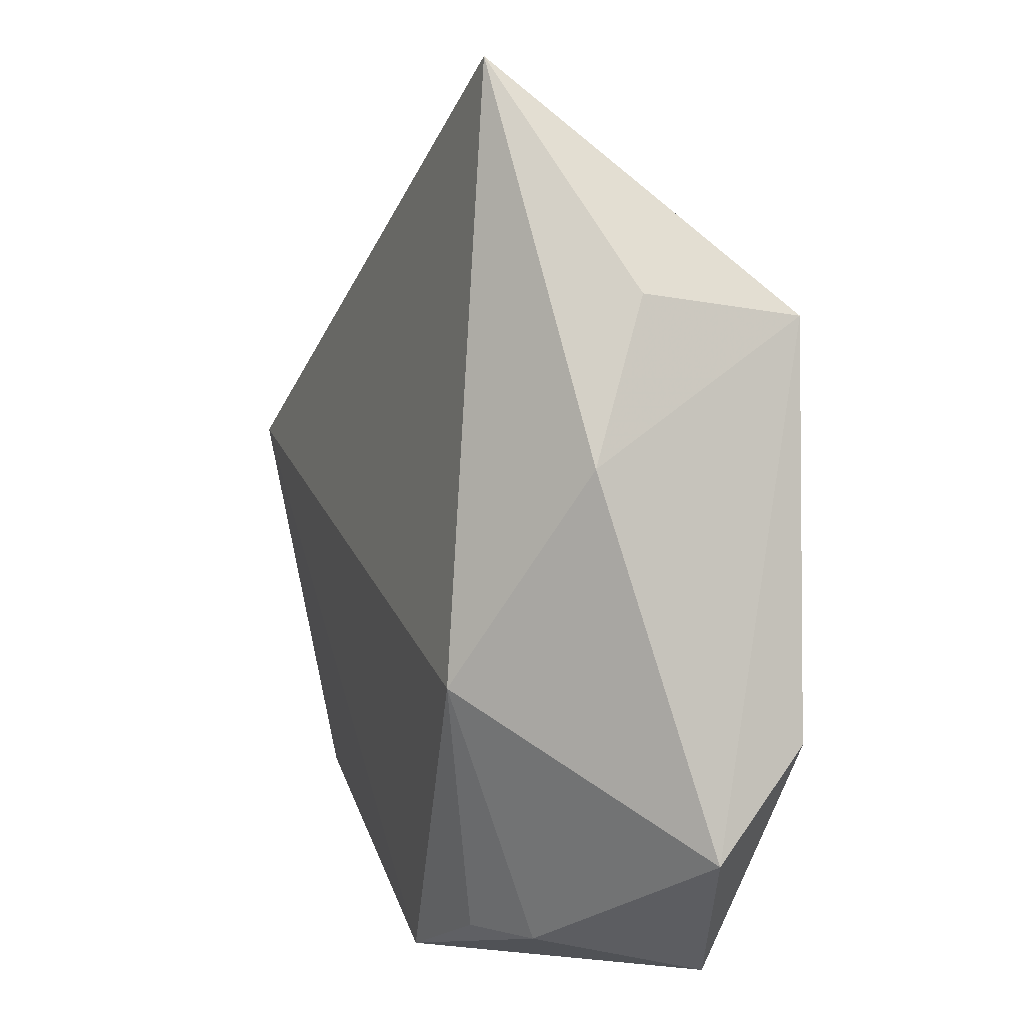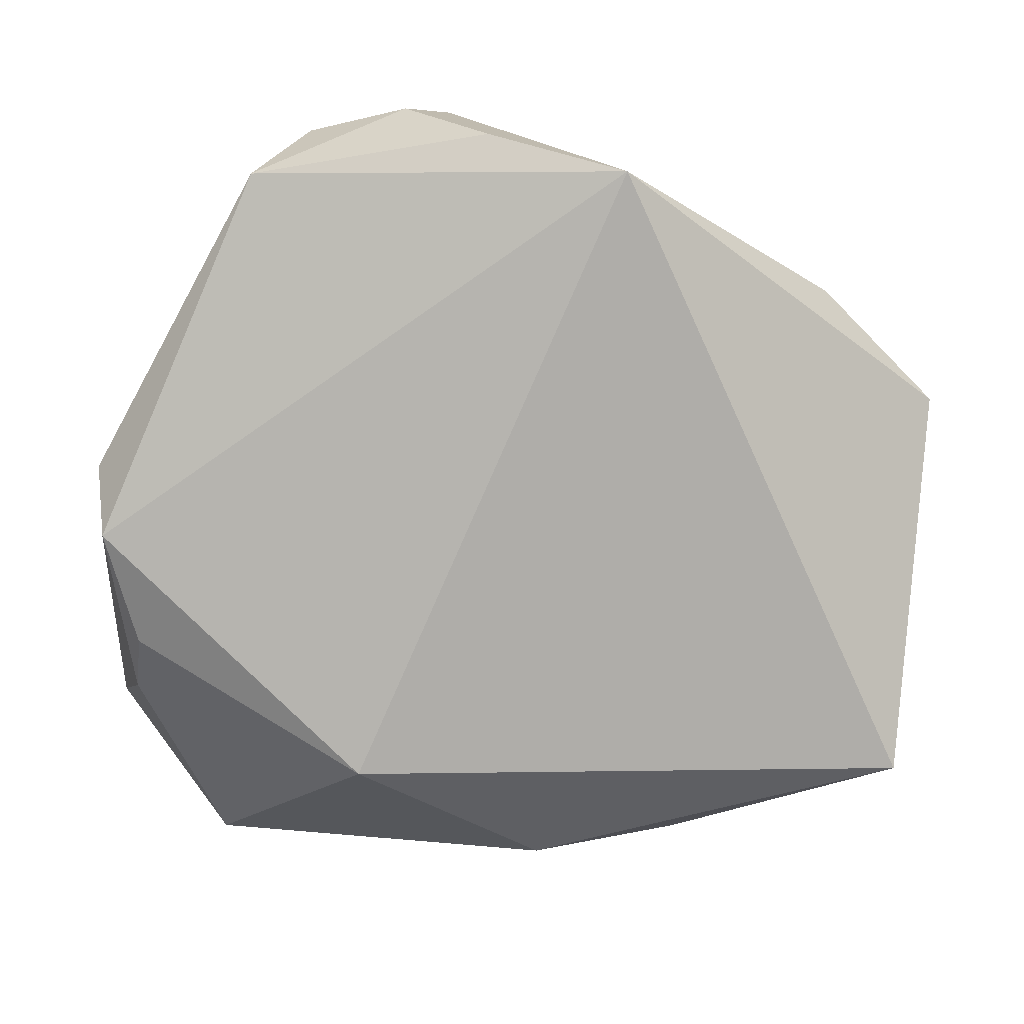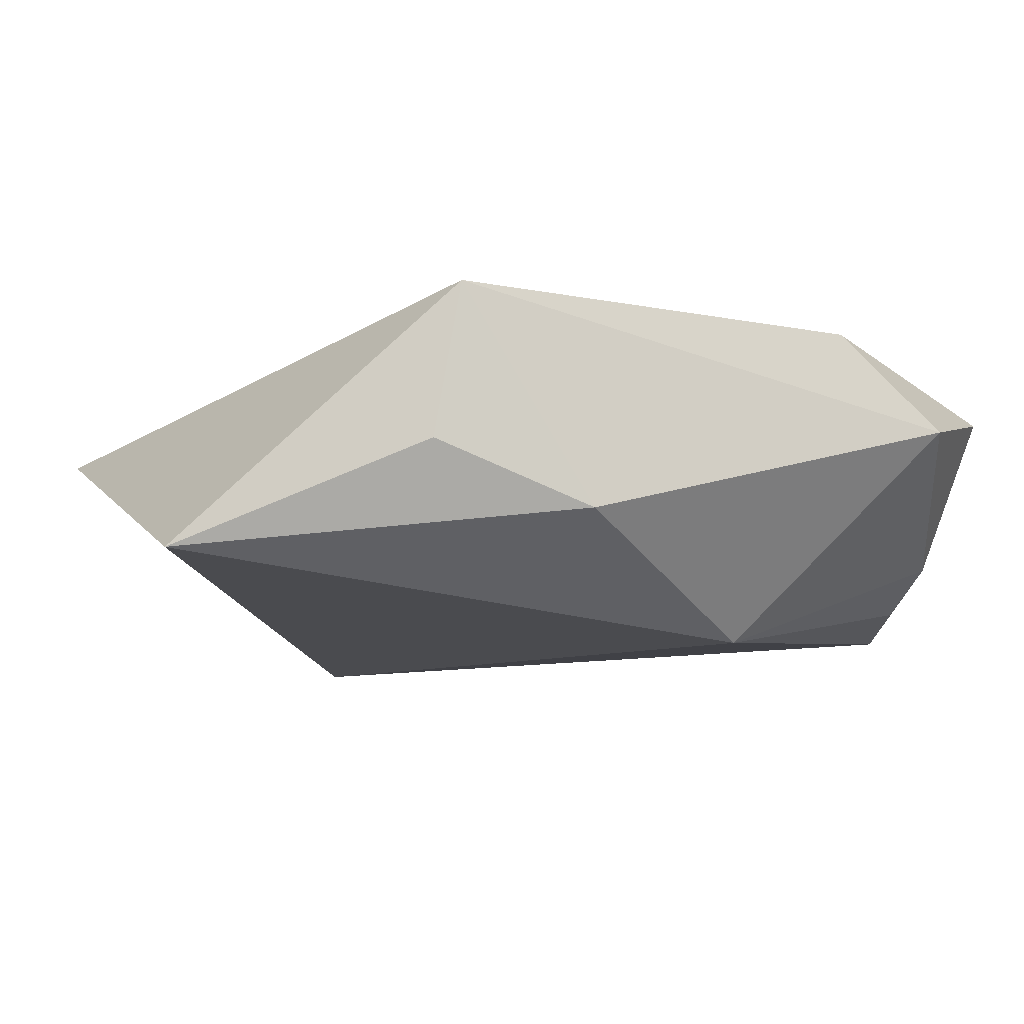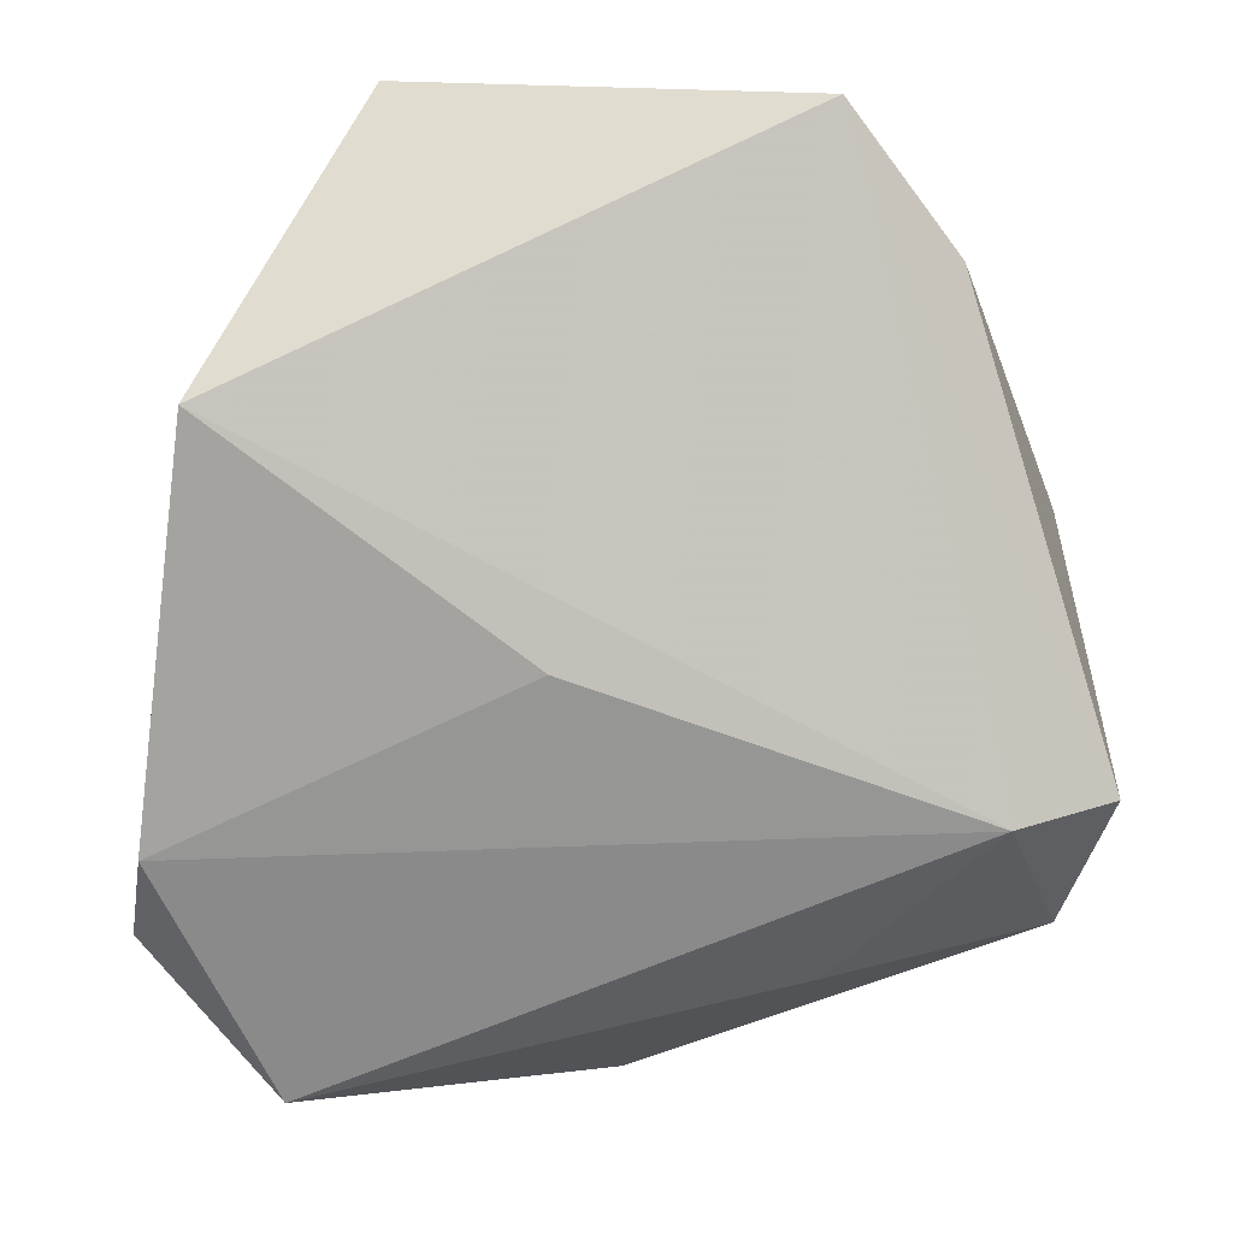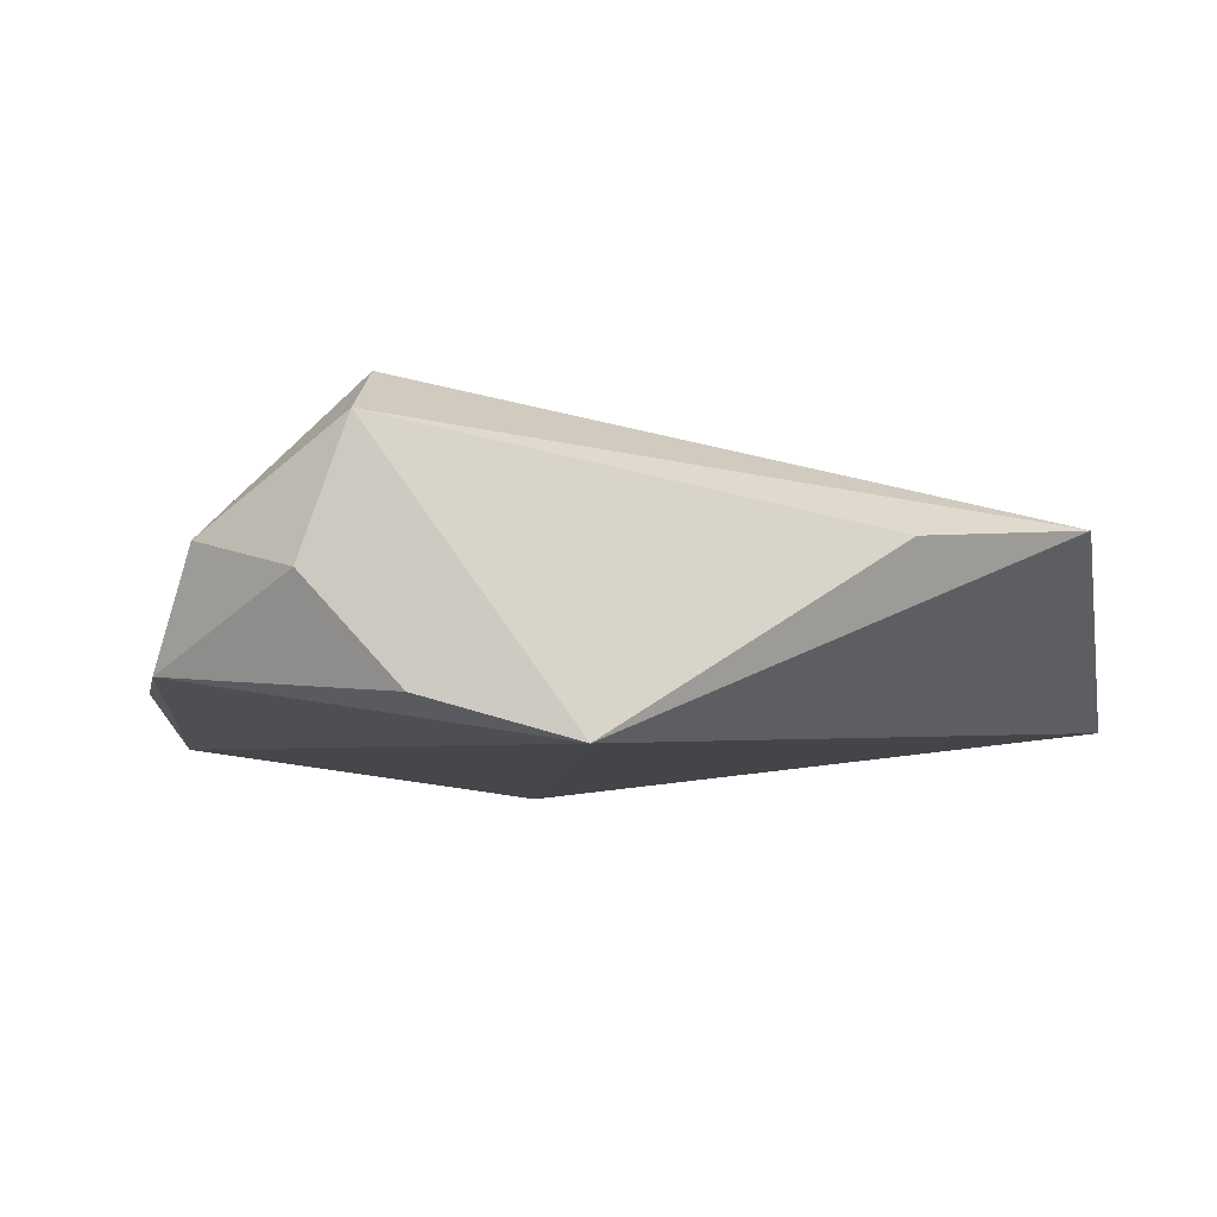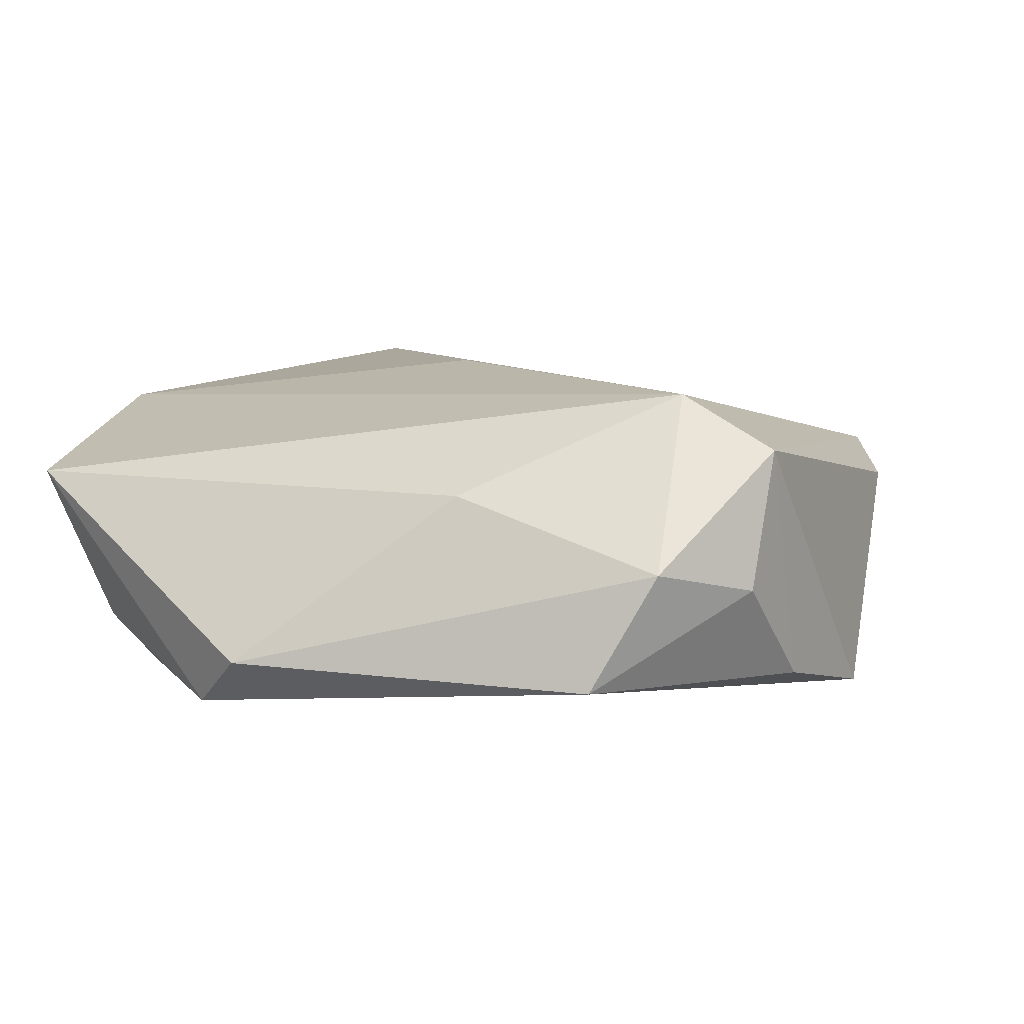
<metadata>
{"format":"obj","ext":"obj","renderer":"f3d","projection":"perspective","resolution":1024,"background":"white","views":[{"elev":6.3,"azim":-113.1,"up":"+Y"},{"elev":-76.0,"azim":82.1,"up":"+Z"},{"elev":-12.3,"azim":-114.2,"up":"+Z"},{"elev":14.1,"azim":-2.0,"up":"+Y"},{"elev":-4.4,"azim":100.8,"up":"+Z"},{"elev":11.3,"azim":38.1,"up":"+Z"}]}
</metadata>
<code>
v -0.03146 0.0212 0.01269
v -0.03783 -0.02326 0.002284
v 0.0162 -0.02562 0.007973
v 0.02969 -0.01072 0.01641
v -0.004809 0.001419 0.01544
v 0.02693 0.03015 0.003303
v -0.036 -0.01418 0.0109
v 0.03564 -0.02287 0.003091
v -0.03256 0.009111 -0.00654
v -0.01461 -0.03278 -0.01024
v 0.03863 -0.005526 -0.008425
v -0.02038 -0.03289 -0.006711
v -0.02326 -0.009676 -0.0158
v 0.01732 0.04272 0.004438
v -0.01752 0.04285 -0.01003
v 0.03924 -0.01381 0.0006591
v 0.03174 -0.02723 -0.006816
v 0.001451 -0.03886 -0.006685
v -0.03001 0.02313 -0.00116
v -0.02576 -0.03582 0.007019
v 0.03729 0.007664 -0.01216
v 0.03861 -0.009745 0.01224
v -0.004145 -0.03713 -0.01144
f 15 21 13
f 13 21 23
f 20 23 18
f 12 23 20
f 15 13 9
f 23 21 17
f 17 18 23
f 20 4 7
f 1 4 14
f 15 1 14
f 14 4 22
f 14 21 15
f 10 13 23
f 23 12 10
f 10 12 13
f 19 1 15
f 15 9 19
f 19 9 1
f 20 18 3
f 3 4 20
f 5 4 1
f 1 7 5
f 5 7 4
f 2 9 13
f 13 12 2
f 1 9 2
f 2 7 1
f 2 12 20
f 20 7 2
f 22 21 6
f 6 14 22
f 21 14 6
f 8 16 22
f 17 16 8
f 22 4 8
f 4 3 8
f 18 17 8
f 8 3 18
f 11 17 21
f 11 16 17
f 11 21 22
f 22 16 11

</code>
